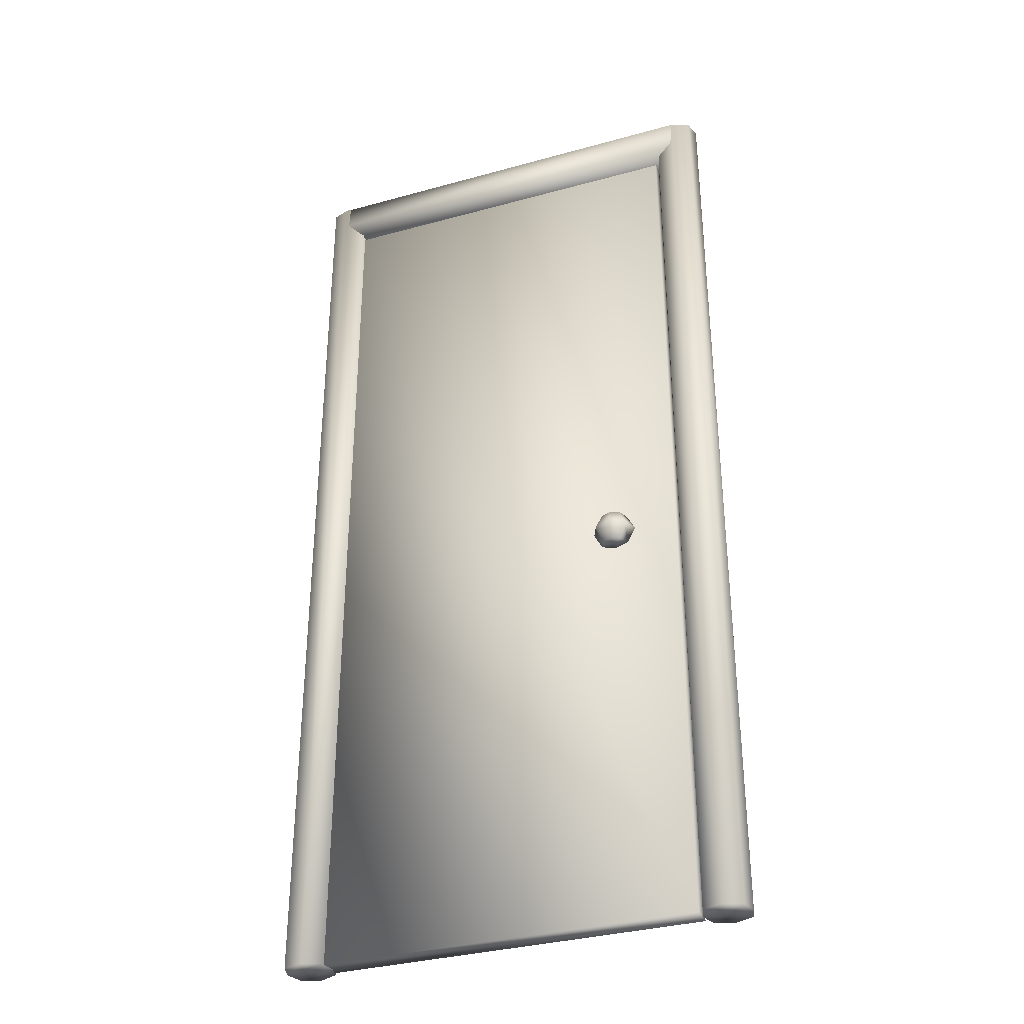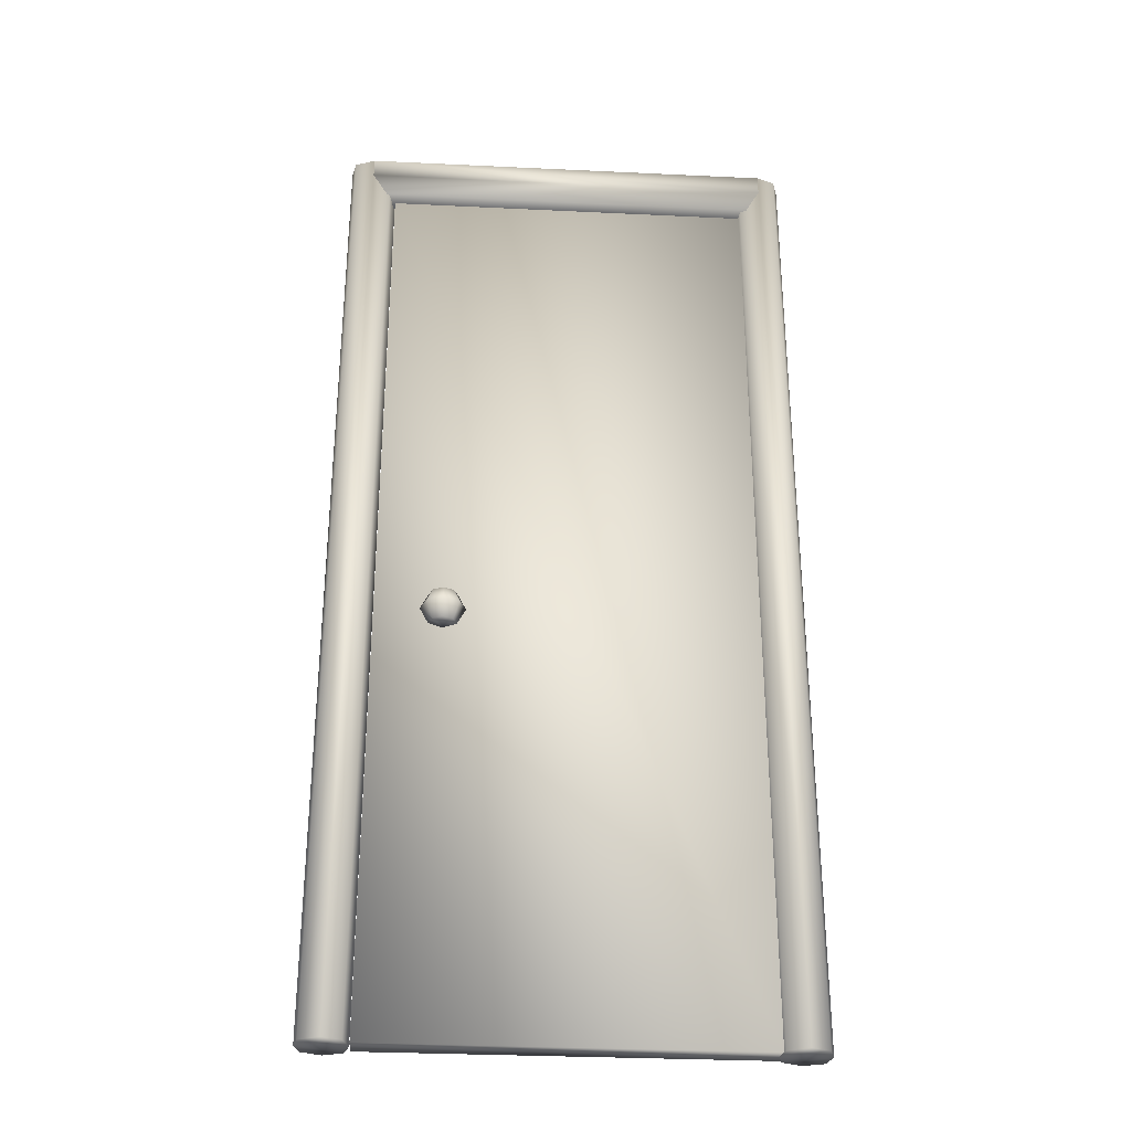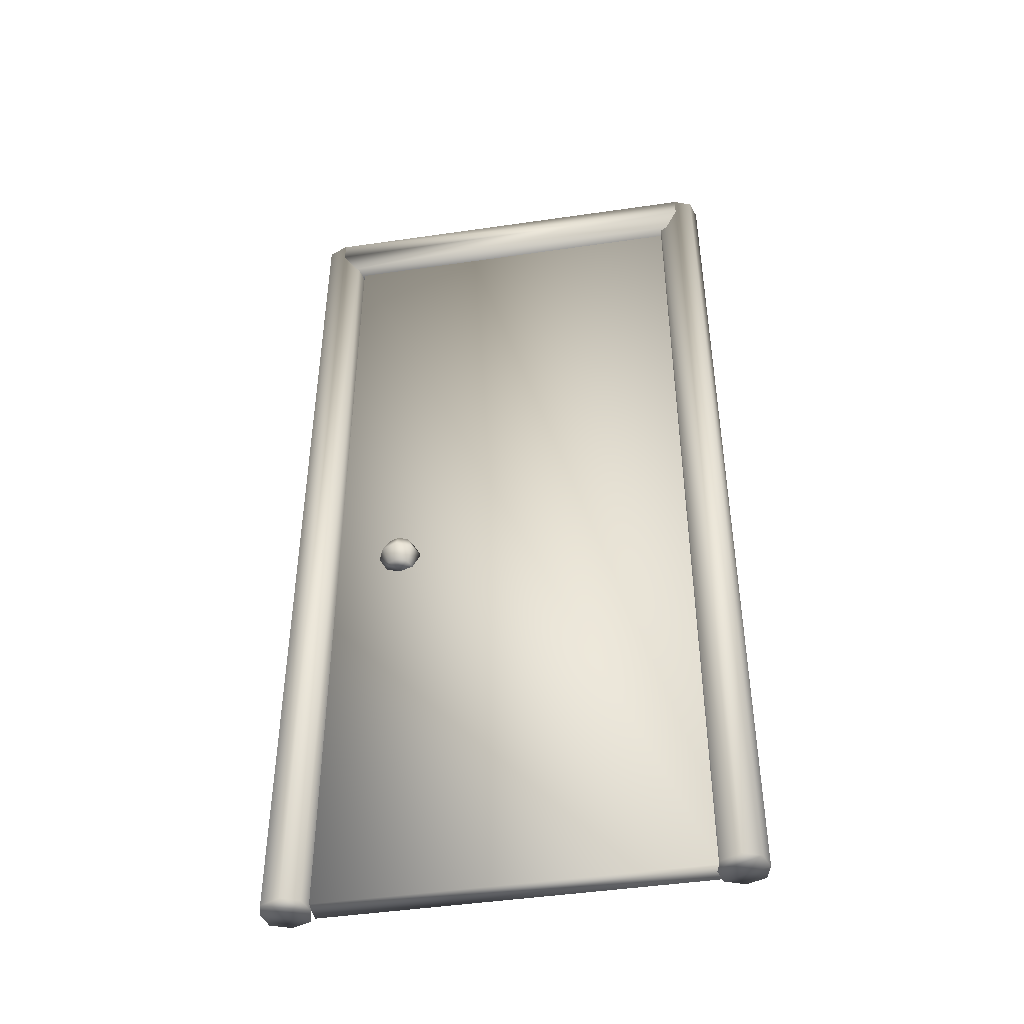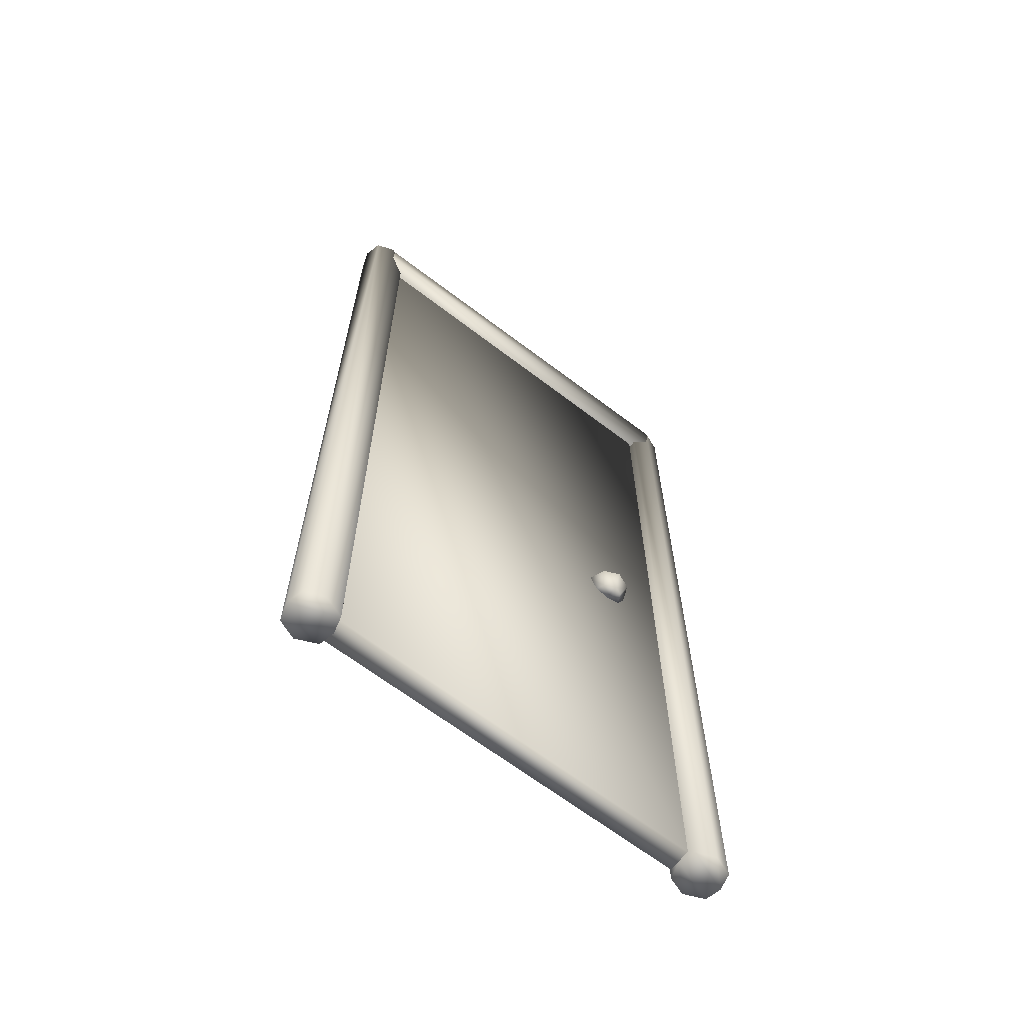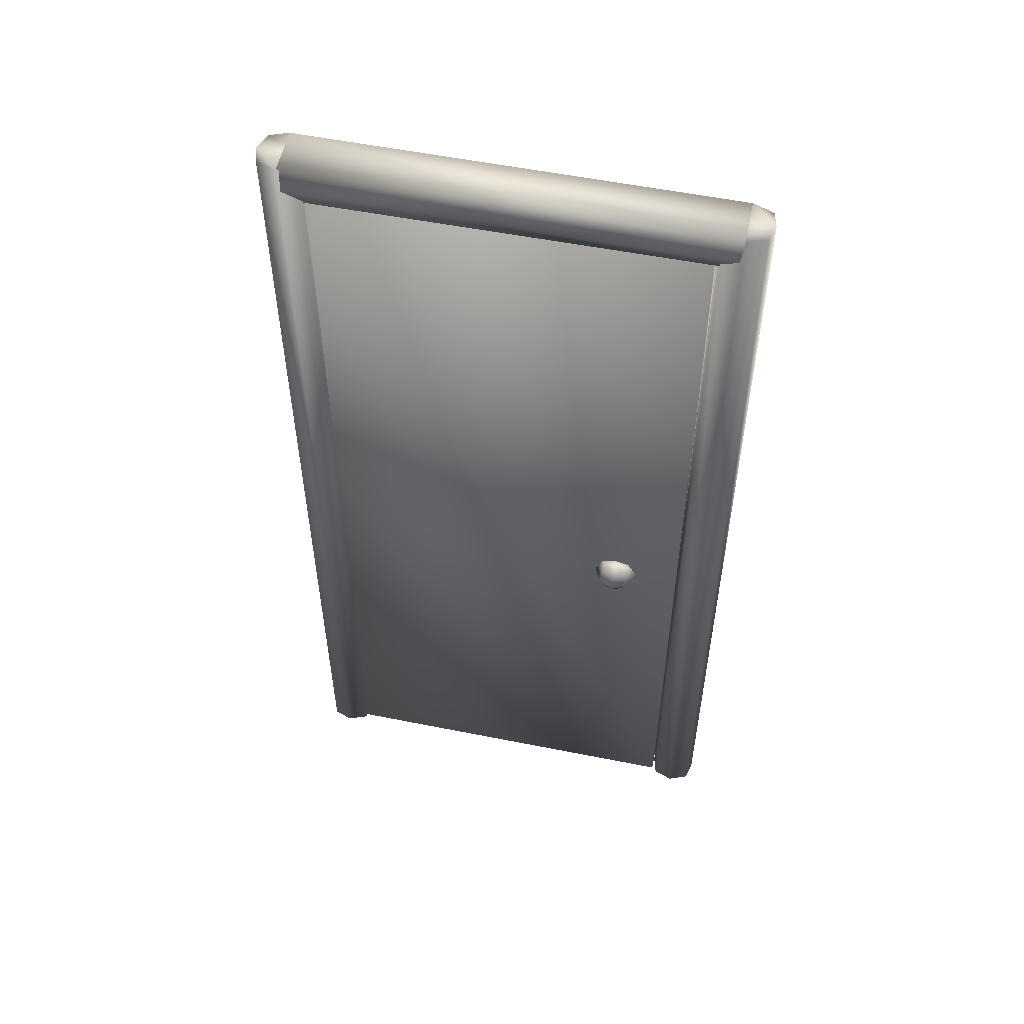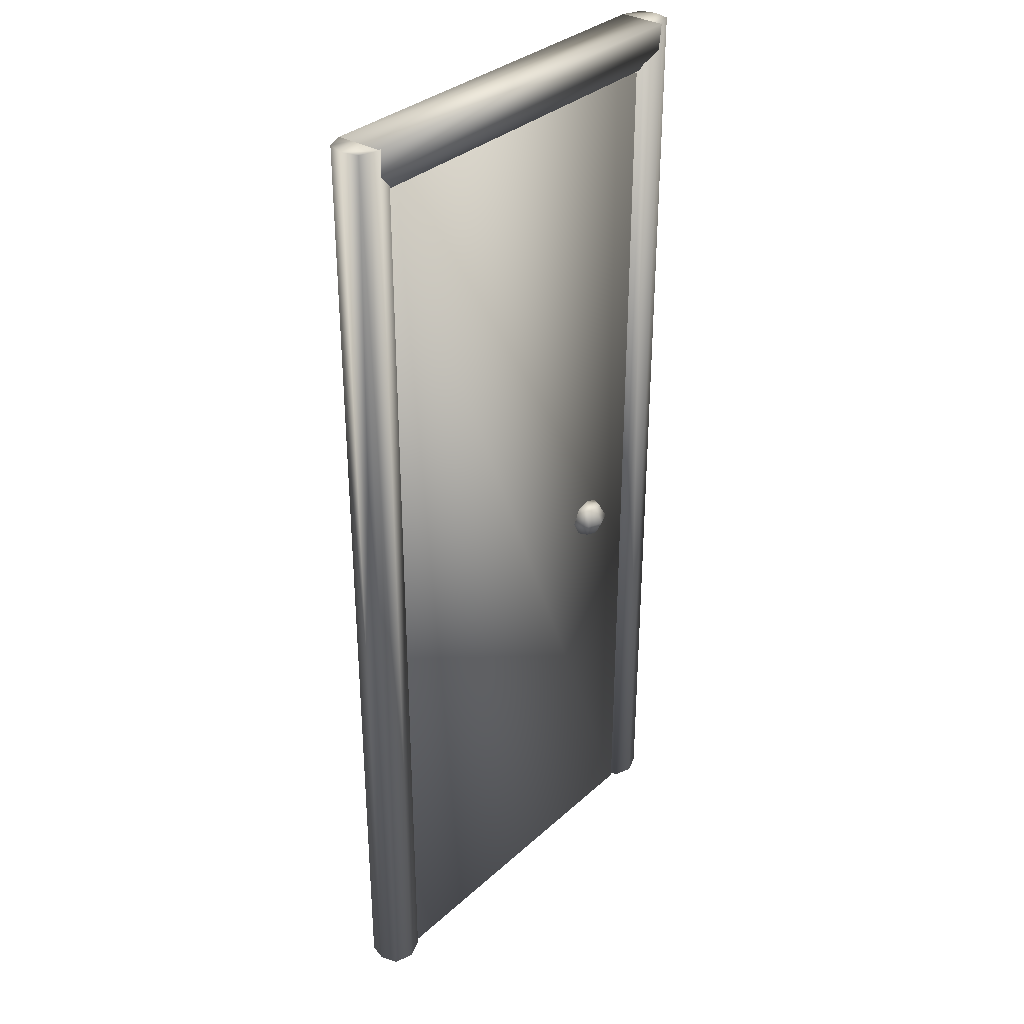
<metadata>
{"format":"obj","ext":"obj","renderer":"f3d","projection":"perspective","resolution":1024,"background":"white","views":[{"elev":-34.4,"azim":20.3,"up":"+Y"},{"elev":-31.6,"azim":176.1,"up":"+Y"},{"elev":-45.8,"azim":-170.5,"up":"+Y"},{"elev":-65.6,"azim":-37.6,"up":"+Y"},{"elev":54.6,"azim":12.0,"up":"+Y"},{"elev":33.3,"azim":-50.6,"up":"+Y"}]}
</metadata>
<code>
v 0.3647 0.4601 0.0693
v 0.3647 0.4565 0.08286
v 0.3742 0.4565 0.07879
v 0.3783 0.4565 0.0693
v 0.3512 0.4565 0.0693
v 0.3553 0.4565 0.07879
v 0.3647 0.4411 0.09054
v 0.3801 0.4411 0.08421
v 0.3864 0.4411 0.0693
v 0.3435 0.4411 0.0693
v 0.3498 0.4411 0.08421
v 0.3647 0.4258 0.08286
v 0.3742 0.4258 0.07879
v 0.3783 0.4258 0.0693
v 0.3512 0.4258 0.0693
v 0.3553 0.4258 0.07879
v 0.3647 0.4212 0.0693
v 0.3647 0.4601 0.0467
v 0.3647 0.4565 0.03314
v 0.3553 0.4565 0.0372
v 0.3512 0.4565 0.0467
v 0.3783 0.4565 0.0467
v 0.3747 0.4565 0.0372
v 0.3647 0.4411 0.025
v 0.3498 0.4411 0.03133
v 0.3435 0.4411 0.0467
v 0.3864 0.4411 0.0467
v 0.3801 0.4411 0.03133
v 0.3647 0.4258 0.03314
v 0.3553 0.4258 0.0372
v 0.3516 0.4258 0.0467
v 0.3783 0.4258 0.0467
v 0.3742 0.4258 0.0372
v 0.3647 0.4212 0.0467
v 0.06764 0.9291 0.0692
v 0.06764 0.02513 0.0692
v 0.4292 0.9291 0.0692
v 0.4292 0.02513 0.0692
v 0.4292 0.9291 0.0466
v 0.4292 0.02513 0.0466
v 0.06764 0.9291 0.0466
v 0.06764 0.02513 0.0466
v 0.02952 0.9747 0.07348
v 0.02952 0.02505 0.07348
v 0.04805 0.02505 0.07981
v 0.04805 0.9747 0.07981
v 0.06704 0.02505 0.07258
v 0.06704 0.9747 0.07258
v 0.03042 0.9747 0.04004
v 0.03042 0.02505 0.04004
v 0.025 0.02505 0.05676
v 0.025 0.9747 0.05676
v 0.06749 0.9747 0.04184
v 0.06749 0.02505 0.04184
v 0.04805 0.02505 0.03326
v 0.04805 0.9747 0.03326
v 0.0711 0.02505 0.05676
v 0.0711 0.9747 0.05676
v 0.4343 0.9747 0.07313
v 0.4343 0.025 0.07313
v 0.4528 0.025 0.07991
v 0.4528 0.9747 0.07991
v 0.4718 0.025 0.07268
v 0.4718 0.9747 0.07268
v 0.4352 0.9747 0.04013
v 0.4352 0.025 0.03968
v 0.4297 0.025 0.0564
v 0.4297 0.9747 0.05686
v 0.4722 0.9747 0.04149
v 0.4722 0.025 0.04149
v 0.4528 0.025 0.03335
v 0.4528 0.9747 0.03335
v 0.4758 0.025 0.0564
v 0.4758 0.9747 0.05686
v 0.4528 0.975 0.08004
v 0.0487 0.975 0.07857
v 0.048 0.949 0.07906
v 0.453 0.9487 0.07914
v 0.0479 0.9312 0.07145
v 0.4529 0.9312 0.06974
v 0.4527 0.9747 0.03357
v 0.04817 0.975 0.03349
v 0.4487 0.9345 0.03914
v 0.04819 0.9347 0.03909
v 0.04798 0.9549 0.03335
v 0.453 0.9547 0.03342
v 0.04802 0.9288 0.05341
v 0.4503 0.9286 0.05347
f 1 2 3
f 1 3 4
f 1 5 6
f 1 6 2
f 2 7 8
f 2 8 3
f 3 8 9
f 3 9 4
f 5 10 11
f 5 11 6
f 6 11 7
f 6 7 2
f 7 12 13
f 7 13 8
f 8 13 14
f 8 14 9
f 10 15 16
f 10 16 11
f 11 16 12
f 11 12 7
f 17 13 12
f 17 14 13
f 17 16 15
f 17 12 16
f 18 19 20
f 18 20 21
f 18 22 23
f 18 23 19
f 19 24 25
f 19 25 20
f 20 25 26
f 20 26 21
f 22 27 28
f 22 28 23
f 23 28 24
f 23 24 19
f 24 29 30
f 24 30 25
f 25 30 31
f 25 31 26
f 27 32 33
f 27 33 28
f 28 33 29
f 28 29 24
f 34 30 29
f 34 31 30
f 34 33 32
f 34 29 33
f 35 36 38
f 39 40 42
f 37 38 40
f 43 44 45
f 45 47 48
f 49 50 51
f 51 44 43
f 53 54 55
f 55 50 49
f 48 47 57
f 57 54 53
f 59 60 61
f 61 63 64
f 65 66 67
f 67 60 59
f 69 70 71
f 71 66 65
f 64 63 73
f 73 70 69
f 75 76 77
f 77 79 80
f 83 84 85
f 85 82 81
f 80 79 87
f 87 84 83
f 35 38 37
f 39 42 41
f 37 40 39
f 43 45 46
f 45 48 46
f 49 51 52
f 51 43 52
f 53 55 56
f 55 49 56
f 48 57 58
f 57 53 58
f 59 61 62
f 61 64 62
f 65 67 68
f 67 59 68
f 69 71 72
f 71 65 72
f 64 73 74
f 73 69 74
f 75 77 78
f 77 80 78
f 83 85 86
f 85 81 86
f 80 87 88
f 87 83 88
f 4 9 14
f 1 4 14
f 1 14 17
f 5 1 17
f 10 5 17
f 10 17 15
f 32 27 22
f 32 22 18
f 34 32 18
f 34 18 21
f 34 21 26
f 31 34 26
f 35 37 39
f 40 38 36
f 35 39 41
f 42 40 36
f 36 35 41
f 42 36 41
f 45 44 51
f 47 45 51
f 57 47 51
f 57 51 50
f 57 50 55
f 54 57 55
f 73 63 61
f 73 61 60
f 73 60 67
f 70 73 67
f 71 70 67
f 71 67 66
f 88 83 86
f 80 88 86
f 78 80 86
f 85 84 87
f 85 87 79
f 75 78 86
f 75 86 81
f 75 81 82
f 85 79 77
f 85 77 76
f 82 85 76
f 82 76 75
f 52 43 46
f 52 46 48
f 52 48 58
f 49 52 58
f 56 49 58
f 53 56 58
f 74 69 72
f 74 72 65
f 74 65 68
f 74 68 59
f 59 62 64
f 74 59 64

</code>
